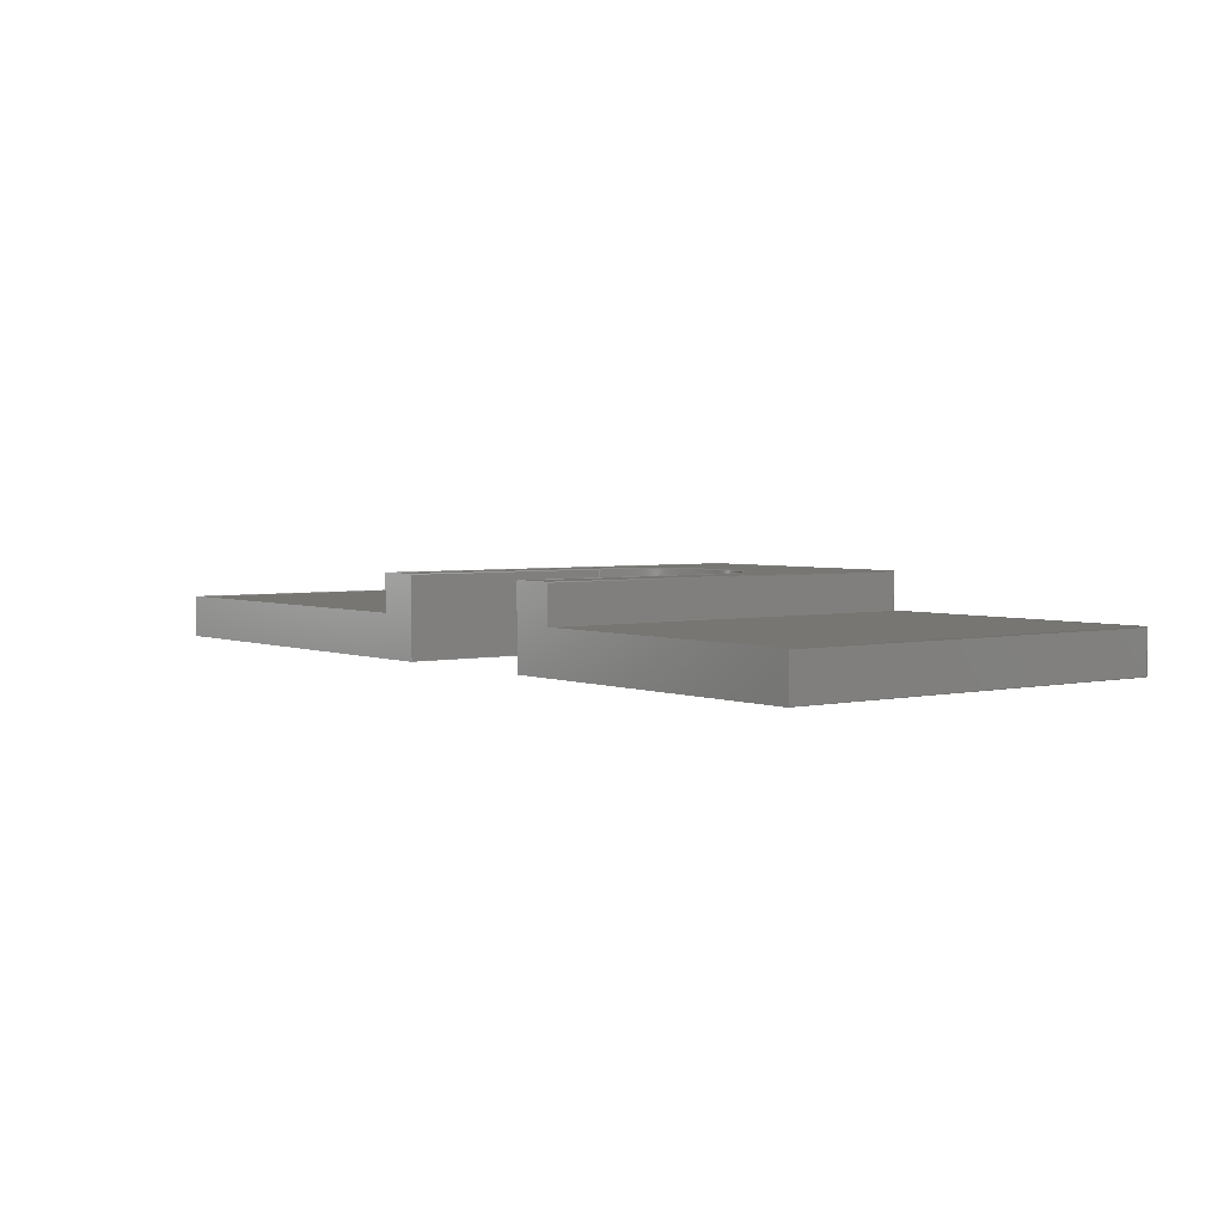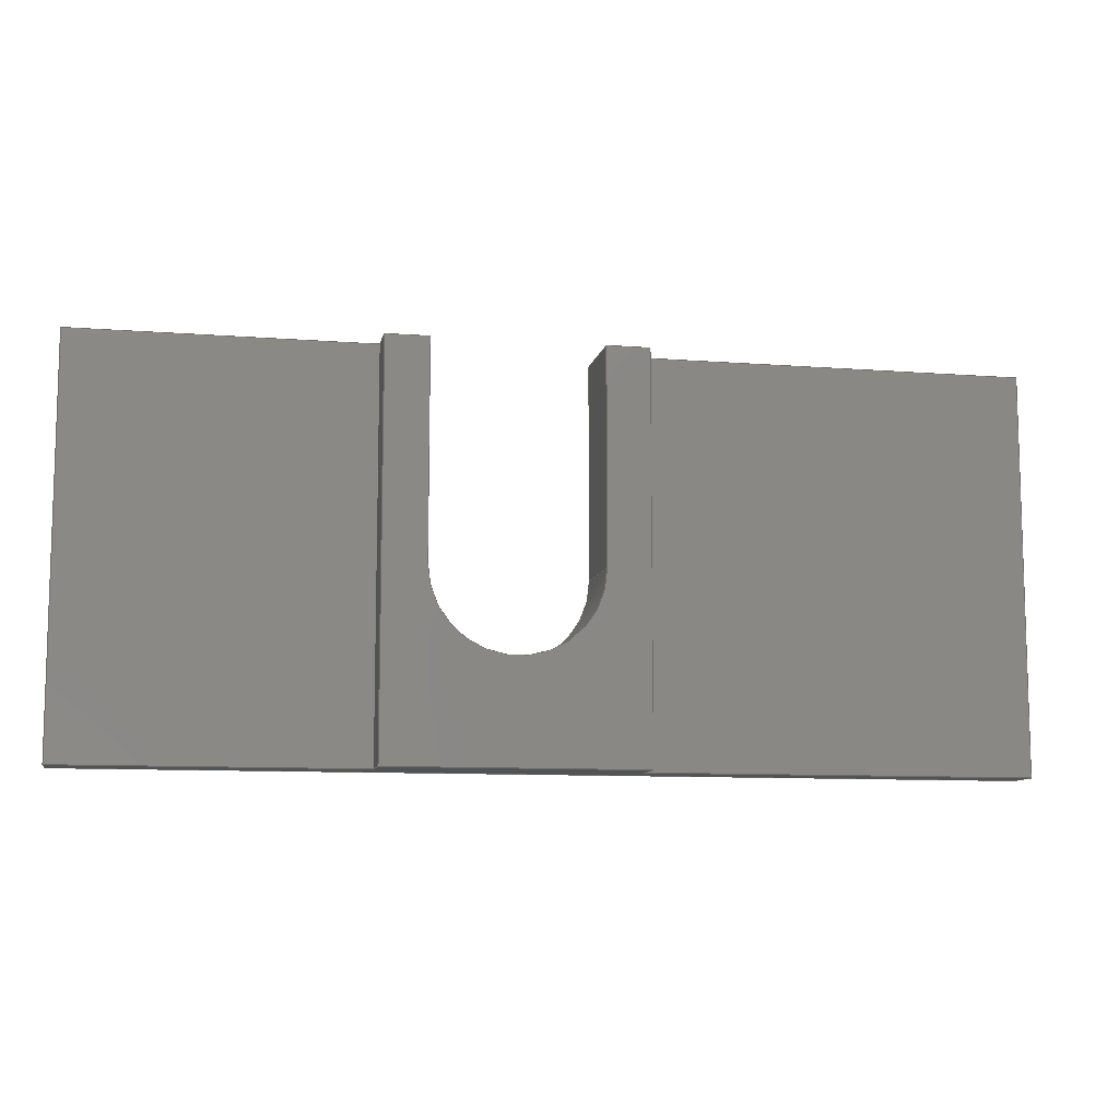
<metadata>
{"format":"step","ext":"step","renderer":"f3d","projection":"perspective","resolution":1024,"background":"white","views":[{"elev":3.3,"azim":52.5,"up":"+Y"},{"elev":-9.7,"azim":168.7,"up":"+Z"}]}
</metadata>
<code>
ISO-10303-21;
DATA;
#1=MECHANICAL_DESIGN_GEOMETRIC_PRESENTATION_REPRESENTATION('',(#4),#440);
#2=SHAPE_REPRESENTATION_RELATIONSHIP('SRR','None',#447,#3);
#3=ADVANCED_BREP_SHAPE_REPRESENTATION('',(#5),#439);
#4=STYLED_ITEM('',(#456),#5);
#5=MANIFOLD_SOLID_BREP('Body1',#264);
#6=CYLINDRICAL_SURFACE('',#290,0.63);
#7=CIRCLE('',#284,0.63);
#8=CIRCLE('',#291,0.63);
#9=FACE_OUTER_BOUND('',#23,.T.);
#10=FACE_OUTER_BOUND('',#24,.T.);
#11=FACE_OUTER_BOUND('',#25,.T.);
#12=FACE_OUTER_BOUND('',#26,.T.);
#13=FACE_OUTER_BOUND('',#27,.T.);
#14=FACE_OUTER_BOUND('',#28,.T.);
#15=FACE_OUTER_BOUND('',#29,.T.);
#16=FACE_OUTER_BOUND('',#30,.T.);
#17=FACE_OUTER_BOUND('',#31,.T.);
#18=FACE_OUTER_BOUND('',#32,.T.);
#19=FACE_OUTER_BOUND('',#33,.T.);
#20=FACE_OUTER_BOUND('',#34,.T.);
#21=FACE_OUTER_BOUND('',#35,.T.);
#22=FACE_OUTER_BOUND('',#36,.T.);
#23=EDGE_LOOP('',(#165,#166,#167,#168));
#24=EDGE_LOOP('',(#169,#170,#171,#172));
#25=EDGE_LOOP('',(#173,#174,#175,#176));
#26=EDGE_LOOP('',(#177,#178,#179,#180));
#27=EDGE_LOOP('',(#181,#182,#183,#184,#185,#186,#187,#188));
#28=EDGE_LOOP('',(#189,#190,#191,#192,#193,#194,#195,#196));
#29=EDGE_LOOP('',(#197,#198,#199,#200,#201,#202));
#30=EDGE_LOOP('',(#203,#204,#205,#206));
#31=EDGE_LOOP('',(#207,#208,#209,#210));
#32=EDGE_LOOP('',(#211,#212,#213,#214,#215,#216));
#33=EDGE_LOOP('',(#217,#218,#219,#220));
#34=EDGE_LOOP('',(#221,#222,#223,#224));
#35=EDGE_LOOP('',(#225,#226,#227,#228));
#36=EDGE_LOOP('',(#229,#230,#231,#232,#233,#234,#235,#236));
#37=LINE('',#366,#71);
#38=LINE('',#368,#72);
#39=LINE('',#370,#73);
#40=LINE('',#371,#74);
#41=LINE('',#374,#75);
#42=LINE('',#376,#76);
#43=LINE('',#377,#77);
#44=LINE('',#381,#78);
#45=LINE('',#383,#79);
#46=LINE('',#385,#80);
#47=LINE('',#386,#81);
#48=LINE('',#389,#82);
#49=LINE('',#391,#83);
#50=LINE('',#392,#84);
#51=LINE('',#395,#85);
#52=LINE('',#397,#86);
#53=LINE('',#398,#87);
#54=LINE('',#399,#88);
#55=LINE('',#402,#89);
#56=LINE('',#404,#90);
#57=LINE('',#408,#91);
#58=LINE('',#409,#92);
#59=LINE('',#412,#93);
#60=LINE('',#414,#94);
#61=LINE('',#415,#95);
#62=LINE('',#417,#96);
#63=LINE('',#420,#97);
#64=LINE('',#421,#98);
#65=LINE('',#424,#99);
#66=LINE('',#425,#100);
#67=LINE('',#428,#101);
#68=LINE('',#429,#102);
#69=LINE('',#433,#103);
#70=LINE('',#435,#104);
#71=VECTOR('',#298,1);
#72=VECTOR('',#299,1);
#73=VECTOR('',#300,1);
#74=VECTOR('',#301,1);
#75=VECTOR('',#304,1);
#76=VECTOR('',#305,1);
#77=VECTOR('',#306,1);
#78=VECTOR('',#309,1);
#79=VECTOR('',#310,1);
#80=VECTOR('',#311,1);
#81=VECTOR('',#312,1);
#82=VECTOR('',#315,1);
#83=VECTOR('',#316,1);
#84=VECTOR('',#317,1);
#85=VECTOR('',#320,1);
#86=VECTOR('',#321,1);
#87=VECTOR('',#322,1);
#88=VECTOR('',#323,1);
#89=VECTOR('',#326,1);
#90=VECTOR('',#327,1);
#91=VECTOR('',#330,1);
#92=VECTOR('',#331,1);
#93=VECTOR('',#334,1);
#94=VECTOR('',#335,1);
#95=VECTOR('',#336,1);
#96=VECTOR('',#339,1);
#97=VECTOR('',#342,1);
#98=VECTOR('',#343,1);
#99=VECTOR('',#346,1);
#100=VECTOR('',#347,1);
#101=VECTOR('',#350,1);
#102=VECTOR('',#351,1);
#103=VECTOR('',#356,1);
#104=VECTOR('',#359,1);
#105=VERTEX_POINT('',#364);
#106=VERTEX_POINT('',#365);
#107=VERTEX_POINT('',#367);
#108=VERTEX_POINT('',#369);
#109=VERTEX_POINT('',#373);
#110=VERTEX_POINT('',#375);
#111=VERTEX_POINT('',#379);
#112=VERTEX_POINT('',#380);
#113=VERTEX_POINT('',#382);
#114=VERTEX_POINT('',#384);
#115=VERTEX_POINT('',#388);
#116=VERTEX_POINT('',#390);
#117=VERTEX_POINT('',#394);
#118=VERTEX_POINT('',#396);
#119=VERTEX_POINT('',#401);
#120=VERTEX_POINT('',#403);
#121=VERTEX_POINT('',#405);
#122=VERTEX_POINT('',#407);
#123=VERTEX_POINT('',#411);
#124=VERTEX_POINT('',#413);
#125=VERTEX_POINT('',#419);
#126=VERTEX_POINT('',#423);
#127=VERTEX_POINT('',#427);
#128=VERTEX_POINT('',#431);
#129=EDGE_CURVE('',#105,#106,#37,.T.);
#130=EDGE_CURVE('',#107,#105,#38,.T.);
#131=EDGE_CURVE('',#107,#108,#39,.T.);
#132=EDGE_CURVE('',#106,#108,#40,.T.);
#133=EDGE_CURVE('',#108,#109,#41,.T.);
#134=EDGE_CURVE('',#110,#107,#42,.T.);
#135=EDGE_CURVE('',#109,#110,#43,.T.);
#136=EDGE_CURVE('',#111,#112,#44,.T.);
#137=EDGE_CURVE('',#113,#111,#45,.T.);
#138=EDGE_CURVE('',#113,#114,#46,.T.);
#139=EDGE_CURVE('',#112,#114,#47,.T.);
#140=EDGE_CURVE('',#115,#113,#48,.T.);
#141=EDGE_CURVE('',#116,#115,#49,.T.);
#142=EDGE_CURVE('',#114,#116,#50,.T.);
#143=EDGE_CURVE('',#117,#109,#51,.T.);
#144=EDGE_CURVE('',#118,#117,#52,.T.);
#145=EDGE_CURVE('',#118,#115,#53,.T.);
#146=EDGE_CURVE('',#106,#111,#54,.T.);
#147=EDGE_CURVE('',#112,#119,#55,.T.);
#148=EDGE_CURVE('',#119,#120,#56,.T.);
#149=EDGE_CURVE('',#120,#121,#7,.T.);
#150=EDGE_CURVE('',#121,#122,#57,.T.);
#151=EDGE_CURVE('',#122,#105,#58,.T.);
#152=EDGE_CURVE('',#123,#116,#59,.T.);
#153=EDGE_CURVE('',#124,#123,#60,.T.);
#154=EDGE_CURVE('',#124,#119,#61,.T.);
#155=EDGE_CURVE('',#123,#118,#62,.T.);
#156=EDGE_CURVE('',#125,#110,#63,.T.);
#157=EDGE_CURVE('',#117,#125,#64,.T.);
#158=EDGE_CURVE('',#126,#122,#65,.T.);
#159=EDGE_CURVE('',#125,#126,#66,.T.);
#160=EDGE_CURVE('',#127,#126,#67,.T.);
#161=EDGE_CURVE('',#127,#121,#68,.T.);
#162=EDGE_CURVE('',#127,#128,#8,.T.);
#163=EDGE_CURVE('',#128,#120,#69,.T.);
#164=EDGE_CURVE('',#124,#128,#70,.T.);
#165=ORIENTED_EDGE('',*,*,#129,.F.);
#166=ORIENTED_EDGE('',*,*,#130,.F.);
#167=ORIENTED_EDGE('',*,*,#131,.T.);
#168=ORIENTED_EDGE('',*,*,#132,.F.);
#169=ORIENTED_EDGE('',*,*,#133,.F.);
#170=ORIENTED_EDGE('',*,*,#131,.F.);
#171=ORIENTED_EDGE('',*,*,#134,.F.);
#172=ORIENTED_EDGE('',*,*,#135,.F.);
#173=ORIENTED_EDGE('',*,*,#136,.F.);
#174=ORIENTED_EDGE('',*,*,#137,.F.);
#175=ORIENTED_EDGE('',*,*,#138,.T.);
#176=ORIENTED_EDGE('',*,*,#139,.F.);
#177=ORIENTED_EDGE('',*,*,#138,.F.);
#178=ORIENTED_EDGE('',*,*,#140,.F.);
#179=ORIENTED_EDGE('',*,*,#141,.F.);
#180=ORIENTED_EDGE('',*,*,#142,.F.);
#181=ORIENTED_EDGE('',*,*,#132,.T.);
#182=ORIENTED_EDGE('',*,*,#133,.T.);
#183=ORIENTED_EDGE('',*,*,#143,.F.);
#184=ORIENTED_EDGE('',*,*,#144,.F.);
#185=ORIENTED_EDGE('',*,*,#145,.T.);
#186=ORIENTED_EDGE('',*,*,#140,.T.);
#187=ORIENTED_EDGE('',*,*,#137,.T.);
#188=ORIENTED_EDGE('',*,*,#146,.F.);
#189=ORIENTED_EDGE('',*,*,#129,.T.);
#190=ORIENTED_EDGE('',*,*,#146,.T.);
#191=ORIENTED_EDGE('',*,*,#136,.T.);
#192=ORIENTED_EDGE('',*,*,#147,.T.);
#193=ORIENTED_EDGE('',*,*,#148,.T.);
#194=ORIENTED_EDGE('',*,*,#149,.T.);
#195=ORIENTED_EDGE('',*,*,#150,.T.);
#196=ORIENTED_EDGE('',*,*,#151,.T.);
#197=ORIENTED_EDGE('',*,*,#139,.T.);
#198=ORIENTED_EDGE('',*,*,#142,.T.);
#199=ORIENTED_EDGE('',*,*,#152,.F.);
#200=ORIENTED_EDGE('',*,*,#153,.F.);
#201=ORIENTED_EDGE('',*,*,#154,.T.);
#202=ORIENTED_EDGE('',*,*,#147,.F.);
#203=ORIENTED_EDGE('',*,*,#141,.T.);
#204=ORIENTED_EDGE('',*,*,#145,.F.);
#205=ORIENTED_EDGE('',*,*,#155,.F.);
#206=ORIENTED_EDGE('',*,*,#152,.T.);
#207=ORIENTED_EDGE('',*,*,#135,.T.);
#208=ORIENTED_EDGE('',*,*,#156,.F.);
#209=ORIENTED_EDGE('',*,*,#157,.F.);
#210=ORIENTED_EDGE('',*,*,#143,.T.);
#211=ORIENTED_EDGE('',*,*,#130,.T.);
#212=ORIENTED_EDGE('',*,*,#151,.F.);
#213=ORIENTED_EDGE('',*,*,#158,.F.);
#214=ORIENTED_EDGE('',*,*,#159,.F.);
#215=ORIENTED_EDGE('',*,*,#156,.T.);
#216=ORIENTED_EDGE('',*,*,#134,.T.);
#217=ORIENTED_EDGE('',*,*,#160,.T.);
#218=ORIENTED_EDGE('',*,*,#158,.T.);
#219=ORIENTED_EDGE('',*,*,#150,.F.);
#220=ORIENTED_EDGE('',*,*,#161,.F.);
#221=ORIENTED_EDGE('',*,*,#162,.F.);
#222=ORIENTED_EDGE('',*,*,#161,.T.);
#223=ORIENTED_EDGE('',*,*,#149,.F.);
#224=ORIENTED_EDGE('',*,*,#163,.F.);
#225=ORIENTED_EDGE('',*,*,#164,.T.);
#226=ORIENTED_EDGE('',*,*,#163,.T.);
#227=ORIENTED_EDGE('',*,*,#148,.F.);
#228=ORIENTED_EDGE('',*,*,#154,.F.);
#229=ORIENTED_EDGE('',*,*,#164,.F.);
#230=ORIENTED_EDGE('',*,*,#153,.T.);
#231=ORIENTED_EDGE('',*,*,#155,.T.);
#232=ORIENTED_EDGE('',*,*,#144,.T.);
#233=ORIENTED_EDGE('',*,*,#157,.T.);
#234=ORIENTED_EDGE('',*,*,#159,.T.);
#235=ORIENTED_EDGE('',*,*,#160,.F.);
#236=ORIENTED_EDGE('',*,*,#162,.T.);
#237=PLANE('',#278);
#238=PLANE('',#279);
#239=PLANE('',#280);
#240=PLANE('',#281);
#241=PLANE('',#282);
#242=PLANE('',#283);
#243=PLANE('',#285);
#244=PLANE('',#286);
#245=PLANE('',#287);
#246=PLANE('',#288);
#247=PLANE('',#289);
#248=PLANE('',#292);
#249=PLANE('',#293);
#250=ADVANCED_FACE('',(#9),#237,.F.);
#251=ADVANCED_FACE('',(#10),#238,.F.);
#252=ADVANCED_FACE('',(#11),#239,.F.);
#253=ADVANCED_FACE('',(#12),#240,.F.);
#254=ADVANCED_FACE('',(#13),#241,.T.);
#255=ADVANCED_FACE('',(#14),#242,.T.);
#256=ADVANCED_FACE('',(#15),#243,.T.);
#257=ADVANCED_FACE('',(#16),#244,.T.);
#258=ADVANCED_FACE('',(#17),#245,.T.);
#259=ADVANCED_FACE('',(#18),#246,.T.);
#260=ADVANCED_FACE('',(#19),#247,.T.);
#261=ADVANCED_FACE('',(#20),#6,.F.);
#262=ADVANCED_FACE('',(#21),#248,.T.);
#263=ADVANCED_FACE('',(#22),#249,.F.);
#264=CLOSED_SHELL('',(#250,#251,#252,#253,#254,#255,#256,#257,#258,#259,
#260,#261,#262,#263));
#265=DERIVED_UNIT_ELEMENT(#267,1);
#266=DERIVED_UNIT_ELEMENT(#442,3);
#267=(
MASS_UNIT()
NAMED_UNIT(*)
SI_UNIT(.KILO.,.GRAM.)
);
#268=DERIVED_UNIT((#265,#266));
#269=MEASURE_REPRESENTATION_ITEM('density measure',
POSITIVE_RATIO_MEASURE(7850),#268);
#270=PROPERTY_DEFINITION_REPRESENTATION(#275,#272);
#271=PROPERTY_DEFINITION_REPRESENTATION(#276,#273);
#272=REPRESENTATION('material name',(#274),#439);
#273=REPRESENTATION('density',(#269),#439);
#274=DESCRIPTIVE_REPRESENTATION_ITEM('Steel','Steel');
#275=PROPERTY_DEFINITION('material property','material name',#449);
#276=PROPERTY_DEFINITION('material property','density of part',#449);
#277=AXIS2_PLACEMENT_3D('placement',#362,#294,#295);
#278=AXIS2_PLACEMENT_3D('',#363,#296,#297);
#279=AXIS2_PLACEMENT_3D('',#372,#302,#303);
#280=AXIS2_PLACEMENT_3D('',#378,#307,#308);
#281=AXIS2_PLACEMENT_3D('',#387,#313,#314);
#282=AXIS2_PLACEMENT_3D('',#393,#318,#319);
#283=AXIS2_PLACEMENT_3D('',#400,#324,#325);
#284=AXIS2_PLACEMENT_3D('',#406,#328,#329);
#285=AXIS2_PLACEMENT_3D('',#410,#332,#333);
#286=AXIS2_PLACEMENT_3D('',#416,#337,#338);
#287=AXIS2_PLACEMENT_3D('',#418,#340,#341);
#288=AXIS2_PLACEMENT_3D('',#422,#344,#345);
#289=AXIS2_PLACEMENT_3D('',#426,#348,#349);
#290=AXIS2_PLACEMENT_3D('',#430,#352,#353);
#291=AXIS2_PLACEMENT_3D('',#432,#354,#355);
#292=AXIS2_PLACEMENT_3D('',#434,#357,#358);
#293=AXIS2_PLACEMENT_3D('',#436,#360,#361);
#294=DIRECTION('axis',(0,0,1));
#295=DIRECTION('refdir',(1,0,0));
#296=DIRECTION('center_axis',(-1,0,0));
#297=DIRECTION('ref_axis',(0,0,-1));
#298=DIRECTION('',(0,0,-1));
#299=DIRECTION('',(0,1,0));
#300=DIRECTION('',(0,0,-1));
#301=DIRECTION('',(0,-1,0));
#302=DIRECTION('center_axis',(0,-1,0));
#303=DIRECTION('ref_axis',(0,0,-1));
#304=DIRECTION('',(1,0,0));
#305=DIRECTION('',(-1,0,0));
#306=DIRECTION('',(0,0,1));
#307=DIRECTION('center_axis',(1,0,0));
#308=DIRECTION('ref_axis',(0,0,1));
#309=DIRECTION('',(0,0,1));
#310=DIRECTION('',(0,1,0));
#311=DIRECTION('',(0,0,1));
#312=DIRECTION('',(0,-1,0));
#313=DIRECTION('center_axis',(0,-1,0));
#314=DIRECTION('ref_axis',(0,0,-1));
#315=DIRECTION('',(1,0,0));
#316=DIRECTION('',(0,0,-1));
#317=DIRECTION('',(-1,0,0));
#318=DIRECTION('center_axis',(0,0,-1));
#319=DIRECTION('ref_axis',(-1,0,0));
#320=DIRECTION('',(0,1,0));
#321=DIRECTION('',(1,0,0));
#322=DIRECTION('',(0,1,0));
#323=DIRECTION('',(-1,0,0));
#324=DIRECTION('center_axis',(0,1,0));
#325=DIRECTION('ref_axis',(1,0,0));
#326=DIRECTION('',(1,0,0));
#327=DIRECTION('',(0,0,-1));
#328=DIRECTION('center_axis',(0,-1,0));
#329=DIRECTION('ref_axis',(1,0,6.608e-17));
#330=DIRECTION('',(-2.776e-16,0,1));
#331=DIRECTION('',(1,0,0));
#332=DIRECTION('center_axis',(0,0,1));
#333=DIRECTION('ref_axis',(1,0,0));
#334=DIRECTION('',(0,1,0));
#335=DIRECTION('',(-1,0,0));
#336=DIRECTION('',(0,1,0));
#337=DIRECTION('center_axis',(-1,0,0));
#338=DIRECTION('ref_axis',(0,0,1));
#339=DIRECTION('',(0,0,-1));
#340=DIRECTION('center_axis',(1,0,0));
#341=DIRECTION('ref_axis',(0,0,-1));
#342=DIRECTION('',(0,1,0));
#343=DIRECTION('',(0,0,1));
#344=DIRECTION('center_axis',(0,0,1));
#345=DIRECTION('ref_axis',(1,0,0));
#346=DIRECTION('',(0,1,0));
#347=DIRECTION('',(-1,0,0));
#348=DIRECTION('center_axis',(-1,0,-2.776e-16));
#349=DIRECTION('ref_axis',(-2.776e-16,0,1));
#350=DIRECTION('',(-2.776e-16,0,1));
#351=DIRECTION('',(0,1,0));
#352=DIRECTION('center_axis',(0,1,0));
#353=DIRECTION('ref_axis',(1,0,6.608e-17));
#354=DIRECTION('center_axis',(0,1,0));
#355=DIRECTION('ref_axis',(1,0,6.608e-17));
#356=DIRECTION('',(0,1,0));
#357=DIRECTION('center_axis',(1,0,0));
#358=DIRECTION('ref_axis',(0,0,-1));
#359=DIRECTION('',(0,0,-1));
#360=DIRECTION('center_axis',(0,1,0));
#361=DIRECTION('ref_axis',(1,0,0));
#362=CARTESIAN_POINT('',(0,0,0));
#363=CARTESIAN_POINT('Origin',(1.3,0.59,1.5));
#364=CARTESIAN_POINT('',(1.3,0.59,1.5));
#365=CARTESIAN_POINT('',(1.3,0.59,-1.5));
#366=CARTESIAN_POINT('',(1.3,0.59,0.75));
#367=CARTESIAN_POINT('',(1.3,0.31,1.5));
#368=CARTESIAN_POINT('',(1.3,0.295,1.5));
#369=CARTESIAN_POINT('',(1.3,0.31,-1.5));
#370=CARTESIAN_POINT('',(1.3,0.31,1.5));
#371=CARTESIAN_POINT('',(1.3,0.295,-1.5));
#372=CARTESIAN_POINT('Origin',(2.4,0.31,2.22e-16));
#373=CARTESIAN_POINT('',(3.5,0.31,-1.5));
#374=CARTESIAN_POINT('',(2.95,0.31,-1.5));
#375=CARTESIAN_POINT('',(3.5,0.31,1.5));
#376=CARTESIAN_POINT('',(1.69,0.31,1.5));
#377=CARTESIAN_POINT('',(3.5,0.31,0.75));
#378=CARTESIAN_POINT('Origin',(-0.6,0.59,-1.5));
#379=CARTESIAN_POINT('',(-0.6,0.59,-1.5));
#380=CARTESIAN_POINT('',(-0.6,0.59,1.5));
#381=CARTESIAN_POINT('',(-0.6,0.59,-0.75));
#382=CARTESIAN_POINT('',(-0.6,0.31,-1.5));
#383=CARTESIAN_POINT('',(-0.6,0.295,-1.5));
#384=CARTESIAN_POINT('',(-0.6,0.31,1.5));
#385=CARTESIAN_POINT('',(-0.6,0.31,-1.5));
#386=CARTESIAN_POINT('',(-0.6,0.295,1.5));
#387=CARTESIAN_POINT('Origin',(-2.05,0.31,-2.22e-16));
#388=CARTESIAN_POINT('',(-3.5,0.31,-1.5));
#389=CARTESIAN_POINT('',(0.725,0.31,-1.5));
#390=CARTESIAN_POINT('',(-3.5,0.31,1.5));
#391=CARTESIAN_POINT('',(-3.5,0.31,-0.75));
#392=CARTESIAN_POINT('',(-2.775,0.31,1.5));
#393=CARTESIAN_POINT('Origin',(3.5,0,-1.5));
#394=CARTESIAN_POINT('',(3.5,0,-1.5));
#395=CARTESIAN_POINT('',(3.5,0,-1.5));
#396=CARTESIAN_POINT('',(-3.5,0,-1.5));
#397=CARTESIAN_POINT('',(-3.5,0,-1.5));
#398=CARTESIAN_POINT('',(-3.5,0,-1.5));
#399=CARTESIAN_POINT('',(-3.5,0.59,-1.5));
#400=CARTESIAN_POINT('Origin',(0,0.59,0));
#401=CARTESIAN_POINT('',(-0.28,0.59,1.5));
#402=CARTESIAN_POINT('',(3.5,0.59,1.5));
#403=CARTESIAN_POINT('',(-0.28,0.59,-0.1));
#404=CARTESIAN_POINT('',(-0.28,0.59,1.5));
#405=CARTESIAN_POINT('',(0.98,0.59,-0.1));
#406=CARTESIAN_POINT('Origin',(0.35,0.59,-0.1));
#407=CARTESIAN_POINT('',(0.98,0.59,1.5));
#408=CARTESIAN_POINT('',(0.98,0.59,-0.1));
#409=CARTESIAN_POINT('',(3.5,0.59,1.5));
#410=CARTESIAN_POINT('Origin',(-3.5,0,1.5));
#411=CARTESIAN_POINT('',(-3.5,0,1.5));
#412=CARTESIAN_POINT('',(-3.5,0,1.5));
#413=CARTESIAN_POINT('',(-0.28,0,1.5));
#414=CARTESIAN_POINT('',(3.5,0,1.5));
#415=CARTESIAN_POINT('',(-0.28,0,1.5));
#416=CARTESIAN_POINT('Origin',(-3.5,0,-1.5));
#417=CARTESIAN_POINT('',(-3.5,0,1.5));
#418=CARTESIAN_POINT('Origin',(3.5,0,1.5));
#419=CARTESIAN_POINT('',(3.5,0,1.5));
#420=CARTESIAN_POINT('',(3.5,0,1.5));
#421=CARTESIAN_POINT('',(3.5,0,-1.5));
#422=CARTESIAN_POINT('Origin',(0.98,0,1.5));
#423=CARTESIAN_POINT('',(0.98,0,1.5));
#424=CARTESIAN_POINT('',(0.98,0,1.5));
#425=CARTESIAN_POINT('',(3.5,0,1.5));
#426=CARTESIAN_POINT('Origin',(0.98,0,-0.1));
#427=CARTESIAN_POINT('',(0.98,0,-0.1));
#428=CARTESIAN_POINT('',(0.98,0,-0.1));
#429=CARTESIAN_POINT('',(0.98,0,-0.1));
#430=CARTESIAN_POINT('Origin',(0.35,0,-0.1));
#431=CARTESIAN_POINT('',(-0.28,0,-0.1));
#432=CARTESIAN_POINT('Origin',(0.35,0,-0.1));
#433=CARTESIAN_POINT('',(-0.28,0,-0.1));
#434=CARTESIAN_POINT('Origin',(-0.28,0,1.5));
#435=CARTESIAN_POINT('',(-0.28,0,1.5));
#436=CARTESIAN_POINT('Origin',(0,0,0));
#437=UNCERTAINTY_MEASURE_WITH_UNIT(LENGTH_MEASURE(0.001),#441,
'DISTANCE_ACCURACY_VALUE',
'Maximum model space distance between geometric entities at asserted c
onnectivities');
#438=UNCERTAINTY_MEASURE_WITH_UNIT(LENGTH_MEASURE(0.001),#441,
'DISTANCE_ACCURACY_VALUE',
'Maximum model space distance between geometric entities at asserted c
onnectivities');
#439=(
GEOMETRIC_REPRESENTATION_CONTEXT(3)
GLOBAL_UNCERTAINTY_ASSIGNED_CONTEXT((#437))
GLOBAL_UNIT_ASSIGNED_CONTEXT((#441,#443,#444))
REPRESENTATION_CONTEXT('','3D')
);
#440=(
GEOMETRIC_REPRESENTATION_CONTEXT(3)
GLOBAL_UNCERTAINTY_ASSIGNED_CONTEXT((#438))
GLOBAL_UNIT_ASSIGNED_CONTEXT((#441,#443,#444))
REPRESENTATION_CONTEXT('','3D')
);
#441=(
LENGTH_UNIT()
NAMED_UNIT(*)
SI_UNIT(.CENTI.,.METRE.)
);
#442=(
LENGTH_UNIT()
NAMED_UNIT(*)
SI_UNIT($,.METRE.)
);
#443=(
NAMED_UNIT(*)
PLANE_ANGLE_UNIT()
SI_UNIT($,.RADIAN.)
);
#444=(
NAMED_UNIT(*)
SI_UNIT($,.STERADIAN.)
SOLID_ANGLE_UNIT()
);
#445=SHAPE_DEFINITION_REPRESENTATION(#446,#447);
#446=PRODUCT_DEFINITION_SHAPE('',$,#449);
#447=SHAPE_REPRESENTATION('',(#277),#439);
#448=PRODUCT_DEFINITION_CONTEXT('part definition',#453,'design');
#449=PRODUCT_DEFINITION('Untitled','Untitled',#450,#448);
#450=PRODUCT_DEFINITION_FORMATION('',$,#455);
#451=PRODUCT_RELATED_PRODUCT_CATEGORY('Untitled','Untitled',(#455));
#452=APPLICATION_PROTOCOL_DEFINITION('international standard',
'automotive_design',2009,#453);
#453=APPLICATION_CONTEXT(
'Core Data for Automotive Mechanical Design Process');
#454=PRODUCT_CONTEXT('part definition',#453,'mechanical');
#455=PRODUCT('Untitled','Untitled',$,(#454));
#456=PRESENTATION_STYLE_ASSIGNMENT((#457));
#457=SURFACE_STYLE_USAGE(.BOTH.,#458);
#458=SURFACE_SIDE_STYLE('',(#459));
#459=SURFACE_STYLE_FILL_AREA(#460);
#460=FILL_AREA_STYLE('Steel - Satin',(#461));
#461=FILL_AREA_STYLE_COLOUR('Steel - Satin',#462);
#462=COLOUR_RGB('Steel - Satin',0.6275,0.6275,0.6275);
ENDSEC;
END-ISO-10303-21;

</code>
